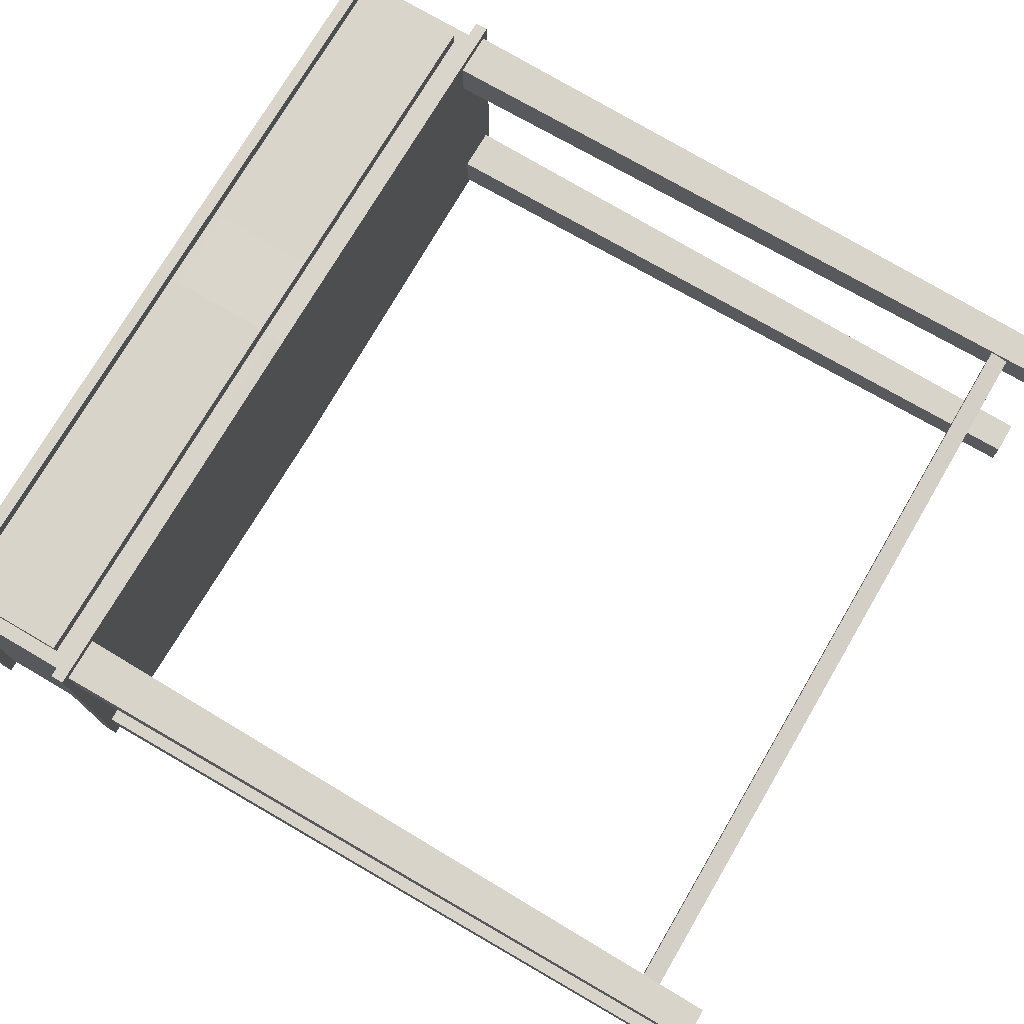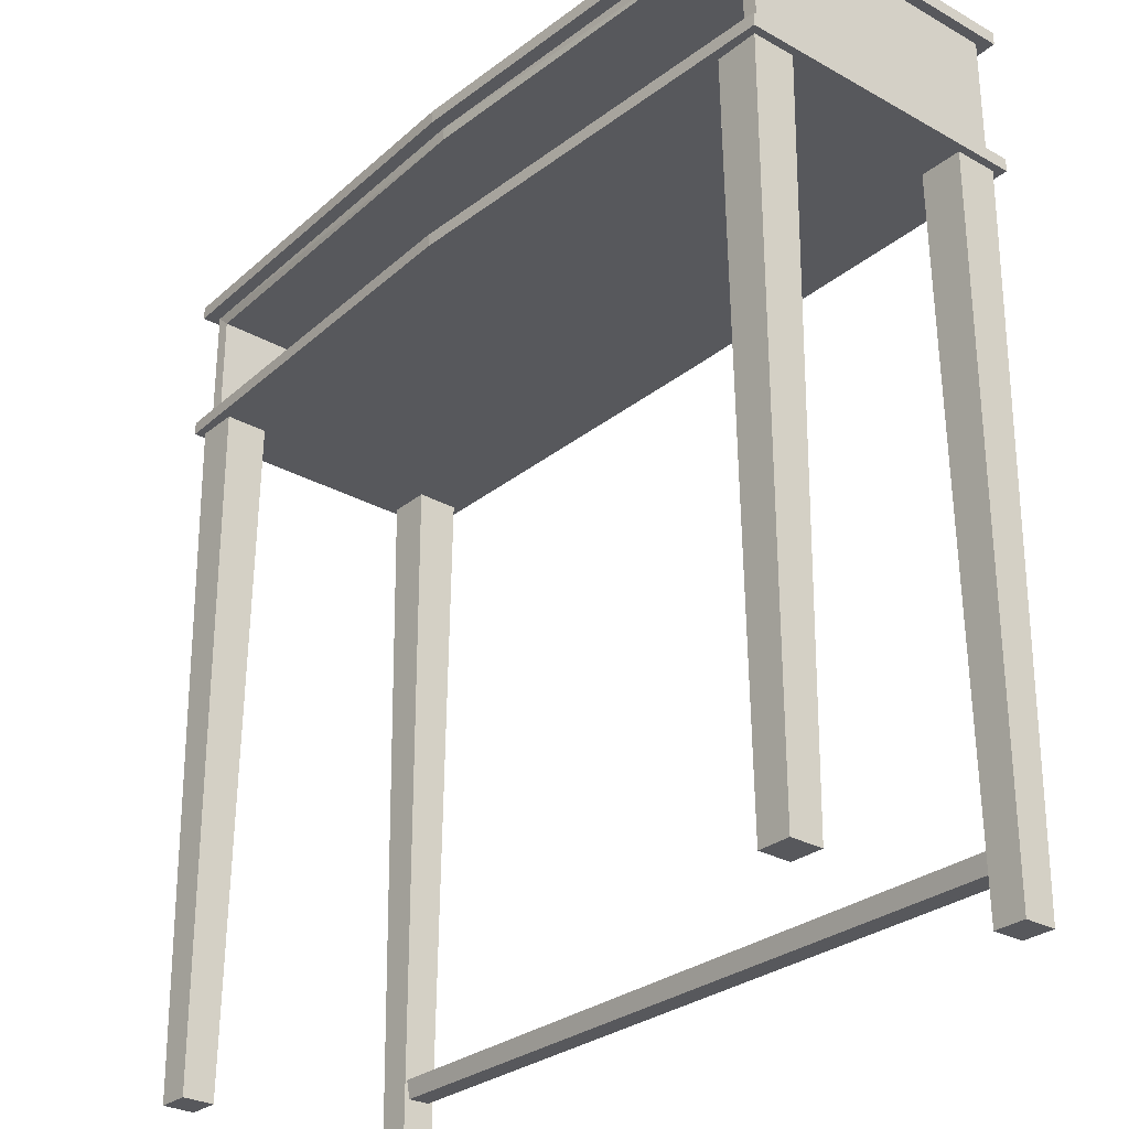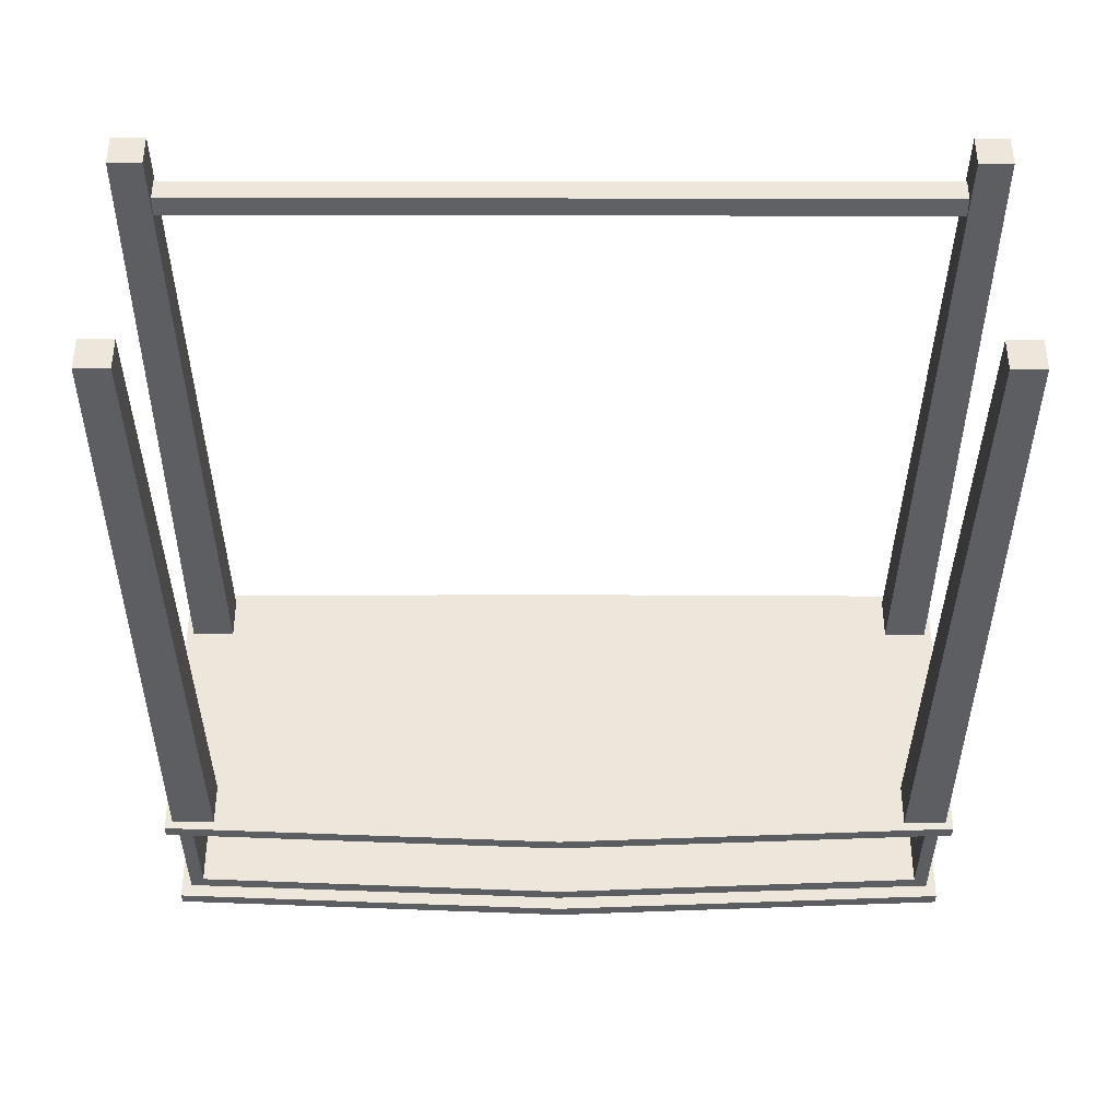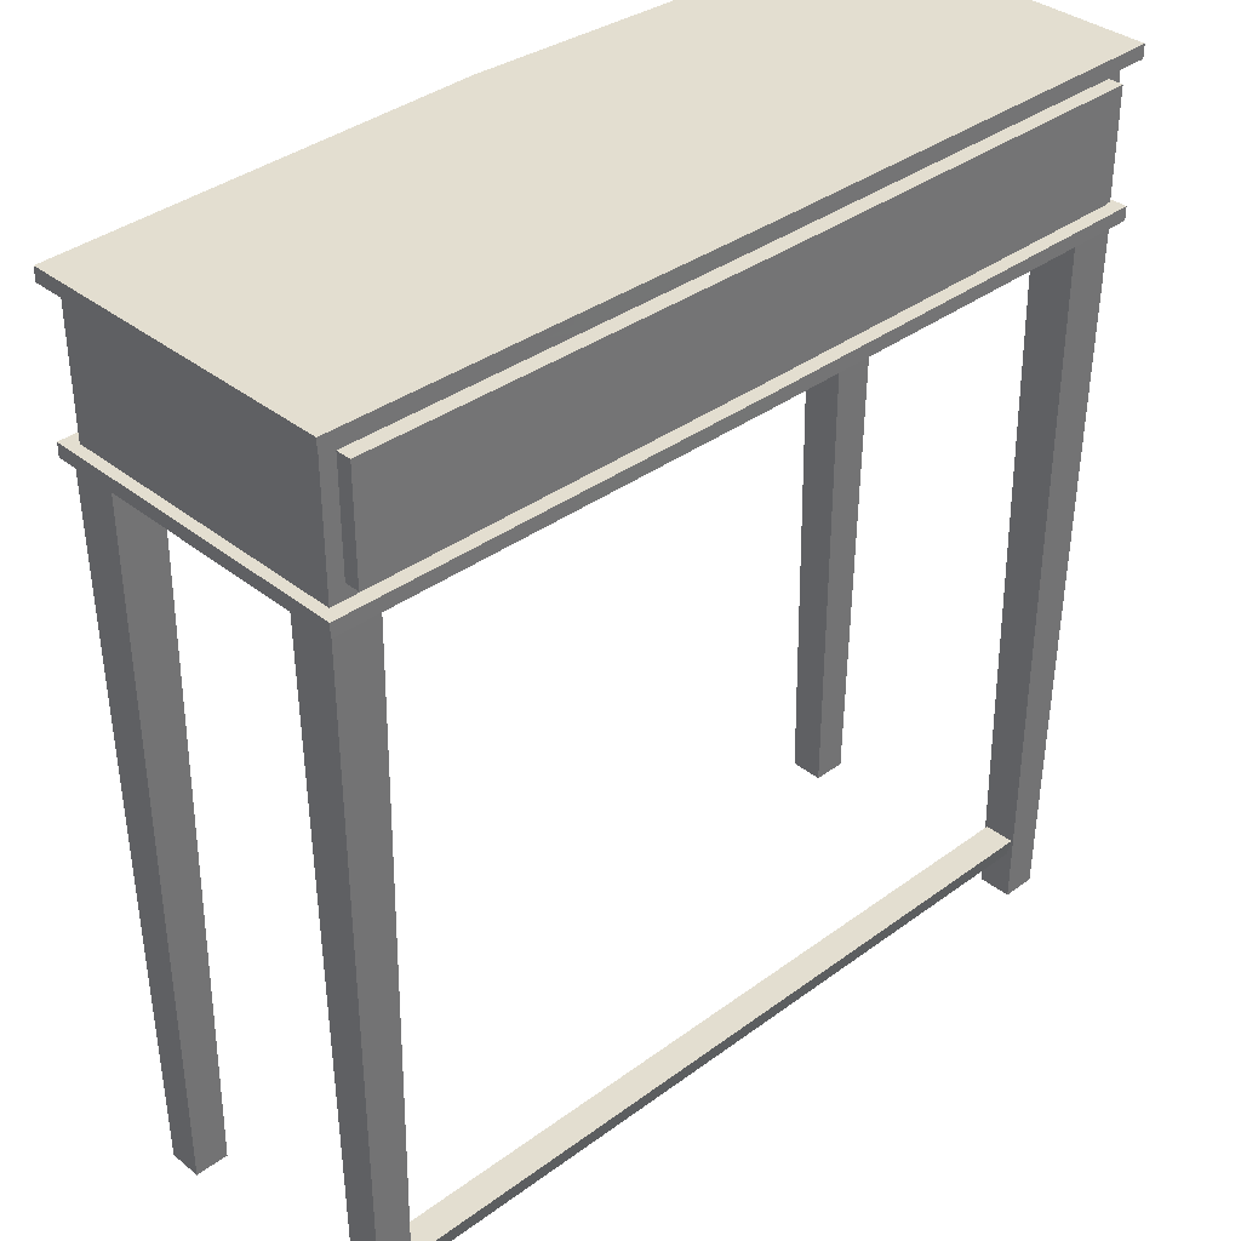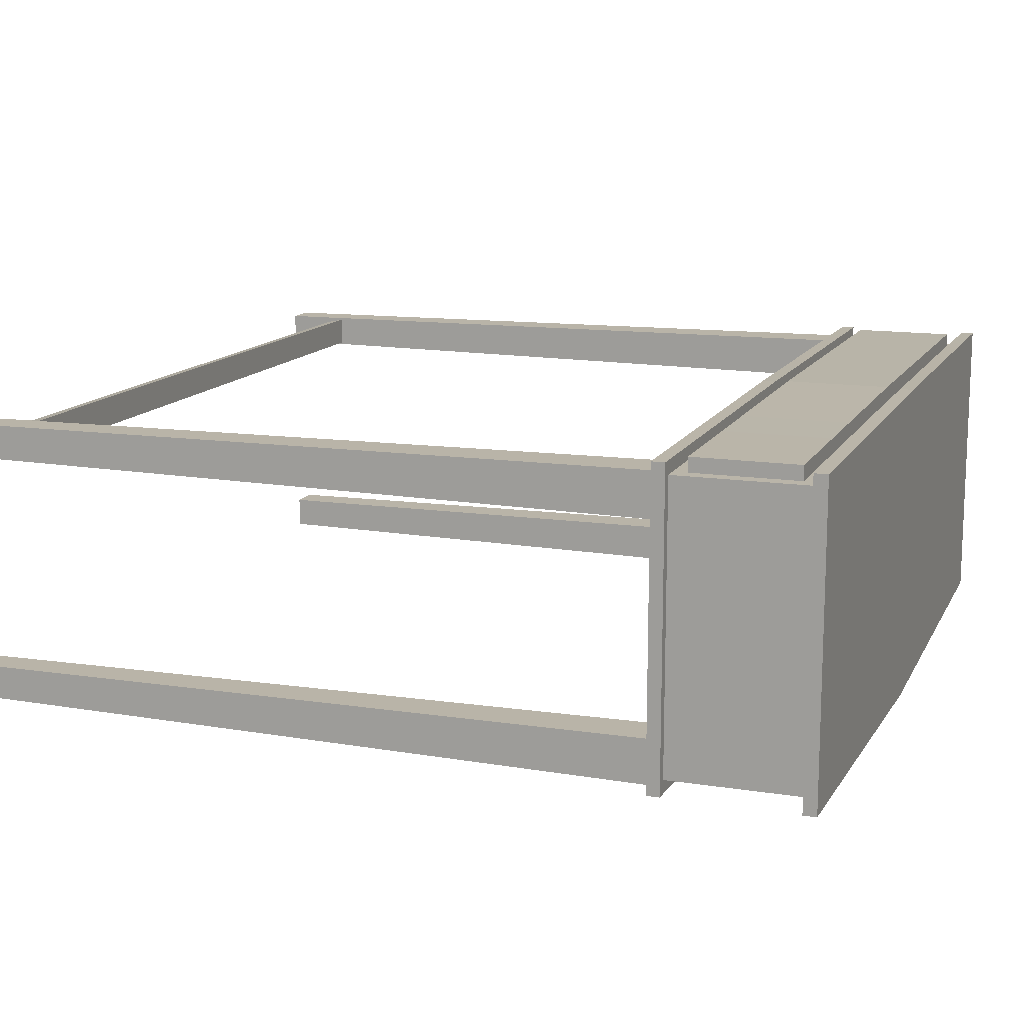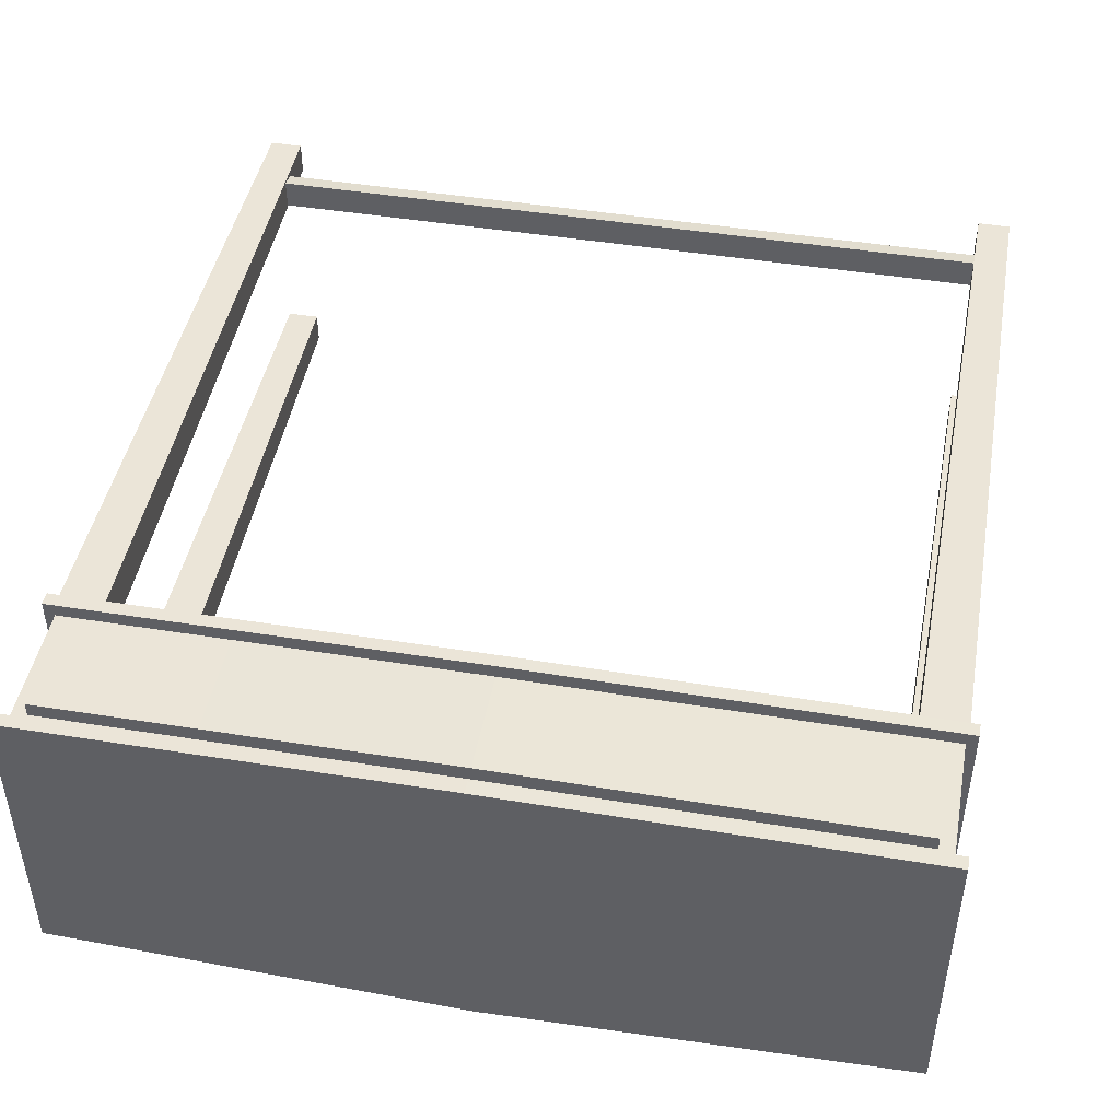
<metadata>
{"format":"obj","ext":"obj","renderer":"f3d","projection":"perspective","resolution":1024,"background":"white","views":[{"elev":74.9,"azim":120.4,"up":"+Y"},{"elev":-28.7,"azim":50.1,"up":"+Z"},{"elev":-37.5,"azim":179.9,"up":"+Y"},{"elev":35.8,"azim":136.1,"up":"+Z"},{"elev":13.3,"azim":-70.3,"up":"+Y"},{"elev":46.1,"azim":10.6,"up":"+Y"}]}
</metadata>
<code>
o SideTable_201_1
v 0.3368 -0.1177 0.3113
v 0.3368 0.1297 0.3114
v 0.3368 0.1297 0.322
v 0.3368 -0.1177 0.3219
v 1.7e-05 0.1313 0.3114
v -0.3368 0.1297 0.3114
v -0.3368 0.1297 0.322
v 1.7e-05 0.1313 0.322
v -0.3368 -0.1177 0.3113
v -0.3368 -0.1177 0.3219
v 1.8e-05 -0.131 0.3113
v 1.8e-05 -0.131 0.3219
v -0.3284 0.1191 0.3114
v -0.3284 0.1191 0.2591
v -0.3284 -0.1071 0.259
v -0.3284 -0.1071 0.3113
v -0.3284 0.1191 0.2068
v -0.3284 -0.1071 0.2067
v 0.3285 0.1191 0.3114
v 0.3285 -0.1071 0.3113
v 1.7e-05 0.1201 0.3114
v 1.8e-05 -0.1198 0.3113
v 0.3285 -0.1071 0.259
v 0.3285 0.1191 0.2591
v 0.3285 -0.1071 0.2067
v 0.3285 0.1191 0.2068
v -0.3167 -0.1071 0.259
v -0.3167 -0.1071 0.3005
v -0.3167 -0.1071 0.2175
v 1.8e-05 -0.1197 0.2067
v 1.8e-05 -0.1197 0.2174
v 1.8e-05 -0.1198 0.3005
v 1.7e-05 0.1201 0.2591
v 1.7e-05 0.1201 0.2068
v 0.3368 -0.1176 0.2067
v 0.3368 -0.1176 0.1961
v 0.3368 0.1297 0.1962
v 0.3368 0.1297 0.2068
v 1.7e-05 0.1314 0.2068
v 1.7e-05 0.1314 0.1962
v -0.3368 0.1297 0.1962
v -0.3368 0.1297 0.2068
v -0.3368 -0.1176 0.1961
v -0.3368 -0.1177 0.2067
v 1.8e-05 -0.131 0.2067
v 1.8e-05 -0.131 0.1961
v 0.3168 -0.1071 0.259
v 0.3168 -0.1071 0.2175
v 0.3168 -0.1071 0.3005
v 0.3168 0.1306 0.3006
v 0.3168 0.1306 0.2591
v 0.3168 0.1306 0.2175
v 1.7e-05 0.1323 0.2175
v -0.3167 0.1306 0.2175
v -0.3167 0.1306 0.2591
v -0.3167 0.1306 0.3006
v 1.7e-05 0.1323 0.3006
v -0.2999 -0.1069 -0.3763
v -0.2999 -0.08053 -0.3763
v -0.2953 -0.07622 0.1973
v -0.2953 -0.1116 0.1972
v -0.3262 -0.08053 -0.3763
v -0.3307 -0.07622 0.1973
v -0.3262 -0.1069 -0.3763
v -0.3307 -0.1116 0.1972
v 0.3261 -0.1069 -0.3763
v 0.3261 -0.08053 -0.3763
v 0.3306 -0.07621 0.1973
v 0.3306 -0.1116 0.1972
v 0.2998 -0.08053 -0.3763
v 0.2952 -0.07621 0.1973
v 0.2998 -0.1069 -0.3763
v 0.2952 -0.1116 0.1972
v -0.2999 0.0914 -0.3762
v -0.2999 0.1177 -0.3762
v -0.2953 0.122 0.1973
v -0.2953 0.08669 0.1973
v -0.3262 0.1177 -0.3762
v -0.3307 0.122 0.1973
v -0.3262 0.0914 -0.3762
v -0.3307 0.08669 0.1973
v 0.3261 0.0914 -0.3762
v 0.3261 0.1177 -0.3762
v 0.3306 0.122 0.1973
v 0.3306 0.08669 0.1973
v 0.2998 0.1177 -0.3762
v 0.2952 0.122 0.1973
v 0.2998 0.0914 -0.3762
v 0.2952 0.08669 0.1973
v -0.3013 0.0926 -0.3228
v 0.3012 0.0926 -0.3228
v 0.3012 0.1165 -0.3228
v -0.3013 0.1165 -0.3228
v 0.3012 0.1134 -0.3373
v -0.3013 0.1134 -0.3373
v 0.3012 0.09566 -0.3373
v -0.3013 0.09565 -0.3373
f 1 3 2
f 1 4 3
f 5 7 6
f 5 8 7
f 2 8 5
f 2 3 8
f 6 10 9
f 6 7 10
f 11 4 1
f 11 12 4
f 13 15 14
f 13 16 15
f 17 14 15
f 17 15 18
f 8 4 12
f 8 3 4
f 7 8 12
f 7 12 10
f 19 1 2
f 19 20 1
f 21 19 2
f 21 2 5
f 20 11 1
f 20 22 11
f 22 9 11
f 22 16 9
f 16 6 9
f 16 13 6
f 13 5 6
f 13 21 5
f 20 24 23
f 20 19 24
f 25 23 24
f 25 24 26
f 15 28 27
f 15 16 28
f 18 15 27
f 18 27 29
f 30 18 29
f 30 29 31
f 16 32 28
f 16 22 32
f 21 14 33
f 21 13 14
f 34 33 14
f 34 14 17
f 26 33 34
f 26 24 33
f 19 33 24
f 19 21 33
f 35 37 36
f 35 38 37
f 39 41 40
f 39 42 41
f 38 39 40
f 38 40 37
f 42 43 41
f 42 44 43
f 45 36 46
f 45 35 36
f 40 36 37
f 40 46 36
f 41 46 40
f 41 43 46
f 26 35 25
f 26 38 35
f 34 38 26
f 34 39 38
f 25 35 45
f 25 45 30
f 30 45 44
f 30 44 18
f 18 44 42
f 18 42 17
f 17 39 34
f 17 42 39
f 23 48 47
f 23 25 48
f 20 23 47
f 20 47 49
f 22 20 49
f 22 49 32
f 25 31 48
f 25 30 31
f 49 51 50
f 49 47 51
f 47 52 51
f 47 48 52
f 31 54 53
f 31 29 54
f 48 31 53
f 48 53 52
f 27 56 55
f 27 28 56
f 29 27 55
f 29 55 54
f 32 50 57
f 32 49 50
f 28 32 57
f 28 57 56
f 57 52 53
f 52 57 51
f 51 57 50
f 53 55 57
f 55 53 54
f 57 55 56
f 44 46 43
f 44 45 46
f 9 12 11
f 9 10 12
f 58 60 59
f 58 61 60
f 59 63 62
f 59 60 63
f 62 65 64
f 62 63 65
f 64 61 58
f 64 65 61
f 59 64 58
f 59 62 64
f 63 61 65
f 63 60 61
f 66 68 67
f 66 69 68
f 67 71 70
f 67 68 71
f 70 73 72
f 70 71 73
f 72 69 66
f 72 73 69
f 67 72 66
f 67 70 72
f 71 69 73
f 71 68 69
f 74 76 75
f 74 77 76
f 75 79 78
f 75 76 79
f 78 81 80
f 78 79 81
f 80 77 74
f 80 81 77
f 75 80 74
f 75 78 80
f 79 77 81
f 79 76 77
f 82 84 83
f 82 85 84
f 83 87 86
f 83 84 87
f 86 89 88
f 86 87 89
f 88 85 82
f 88 89 85
f 83 88 82
f 83 86 88
f 87 85 89
f 87 84 85
f 90 92 91
f 90 93 92
f 93 94 92
f 93 95 94
f 95 96 94
f 95 97 96
f 97 91 96
f 97 90 91

</code>
